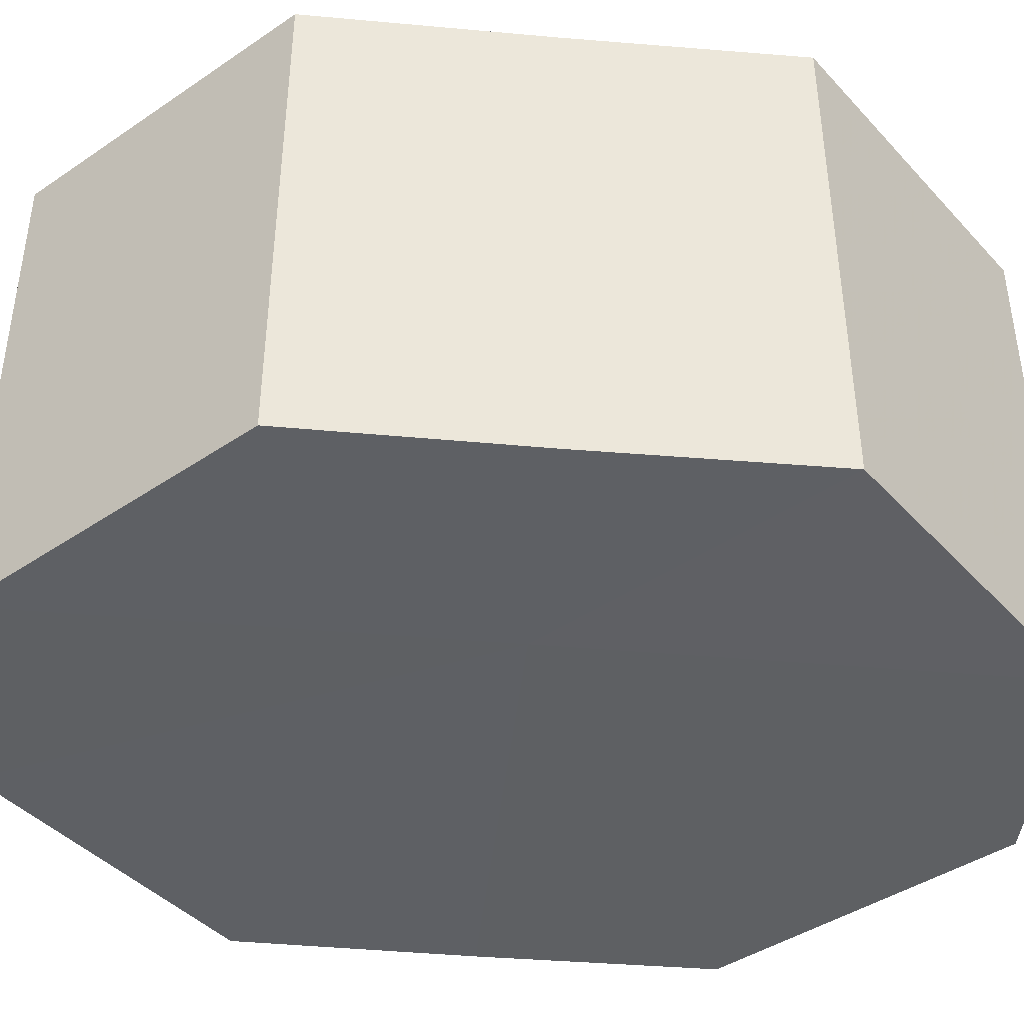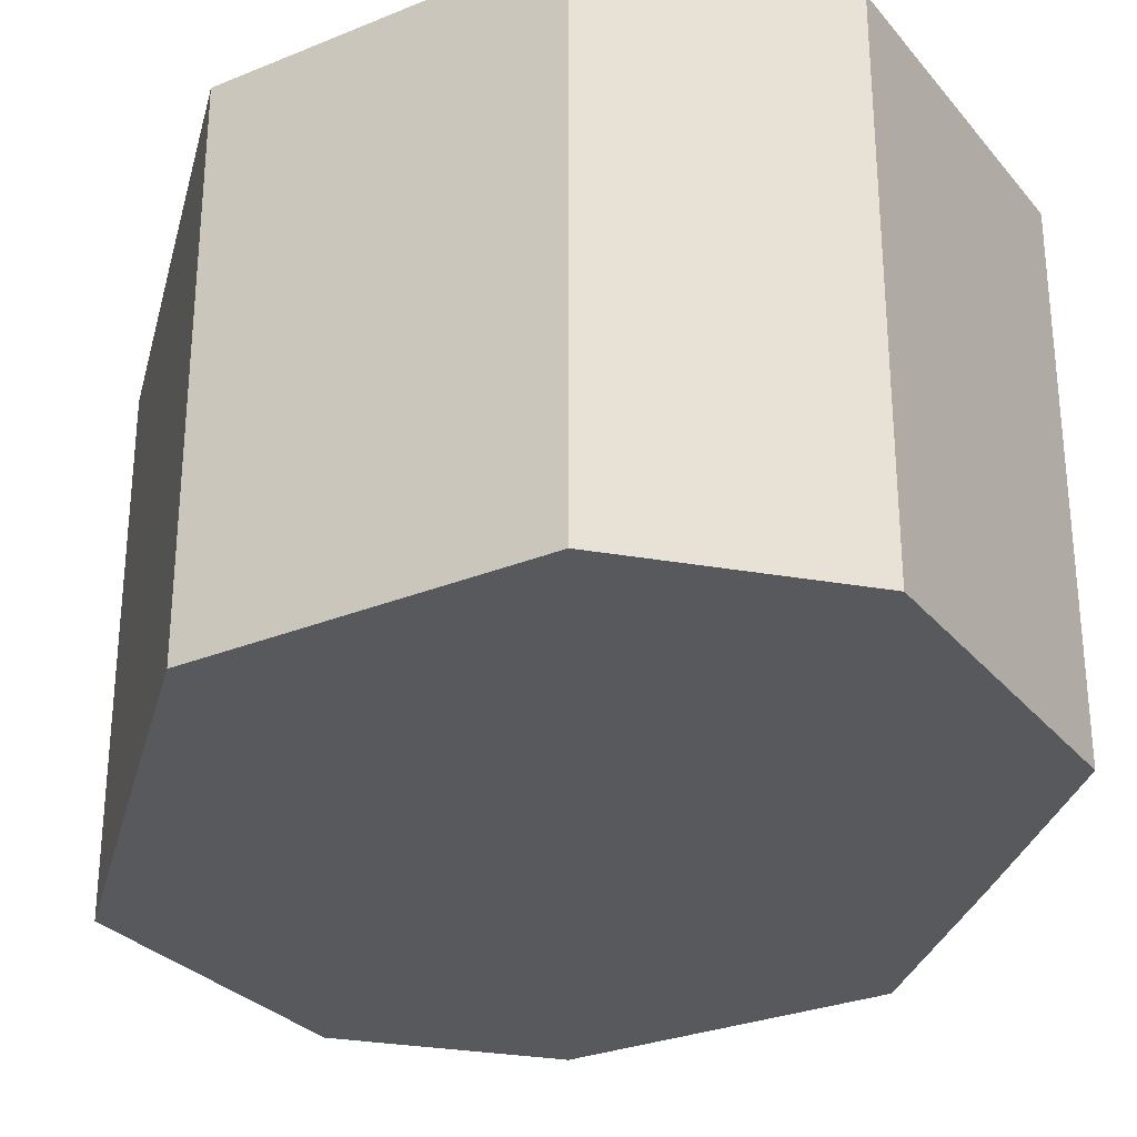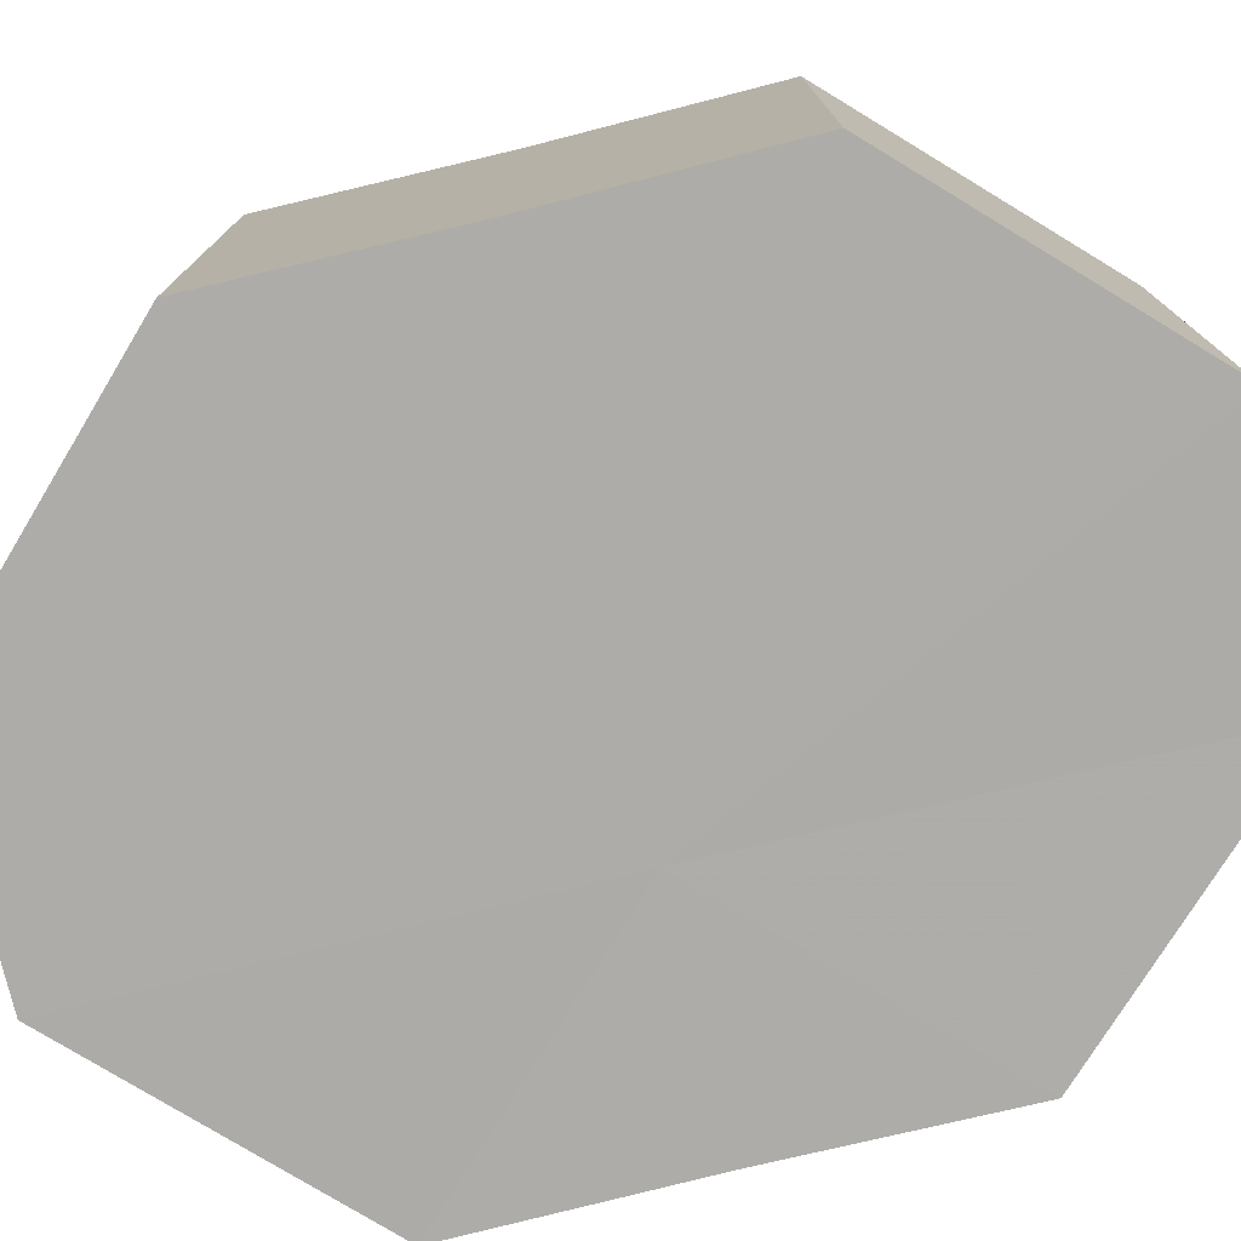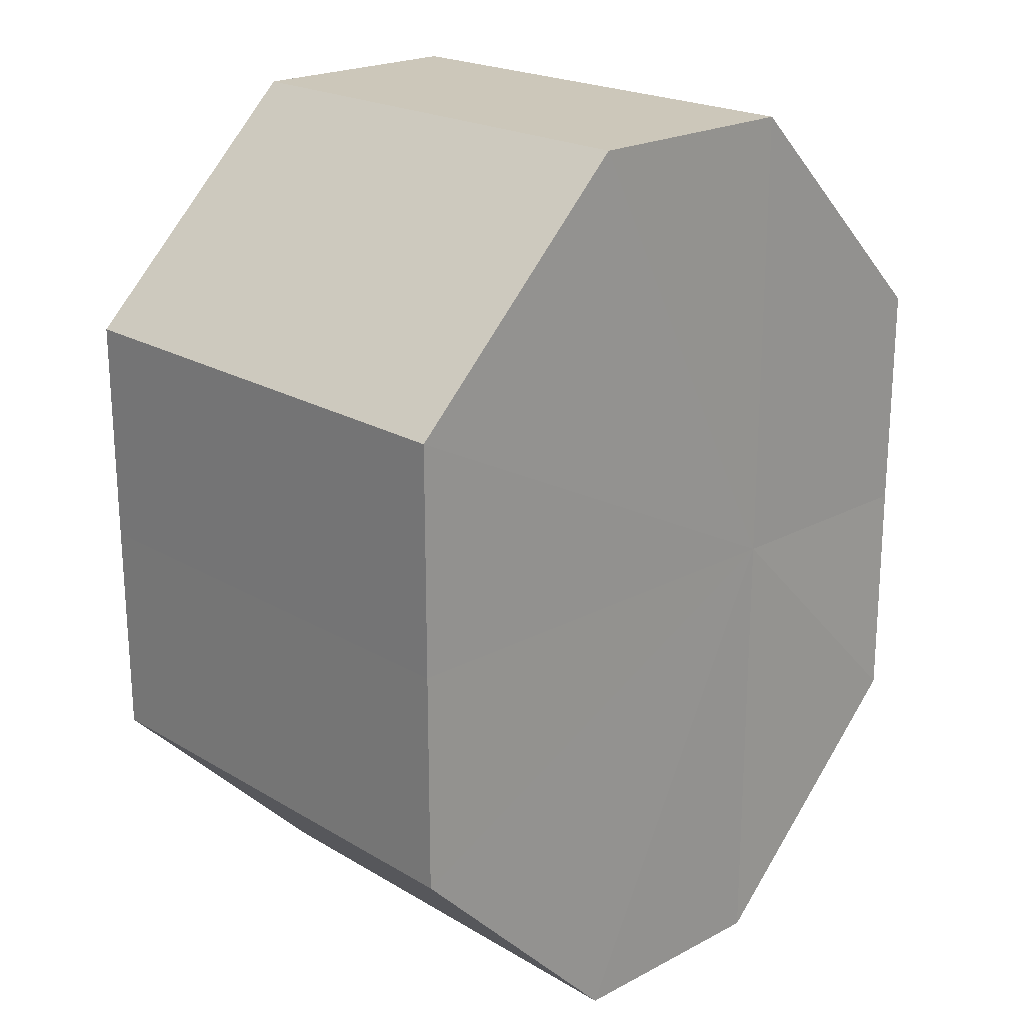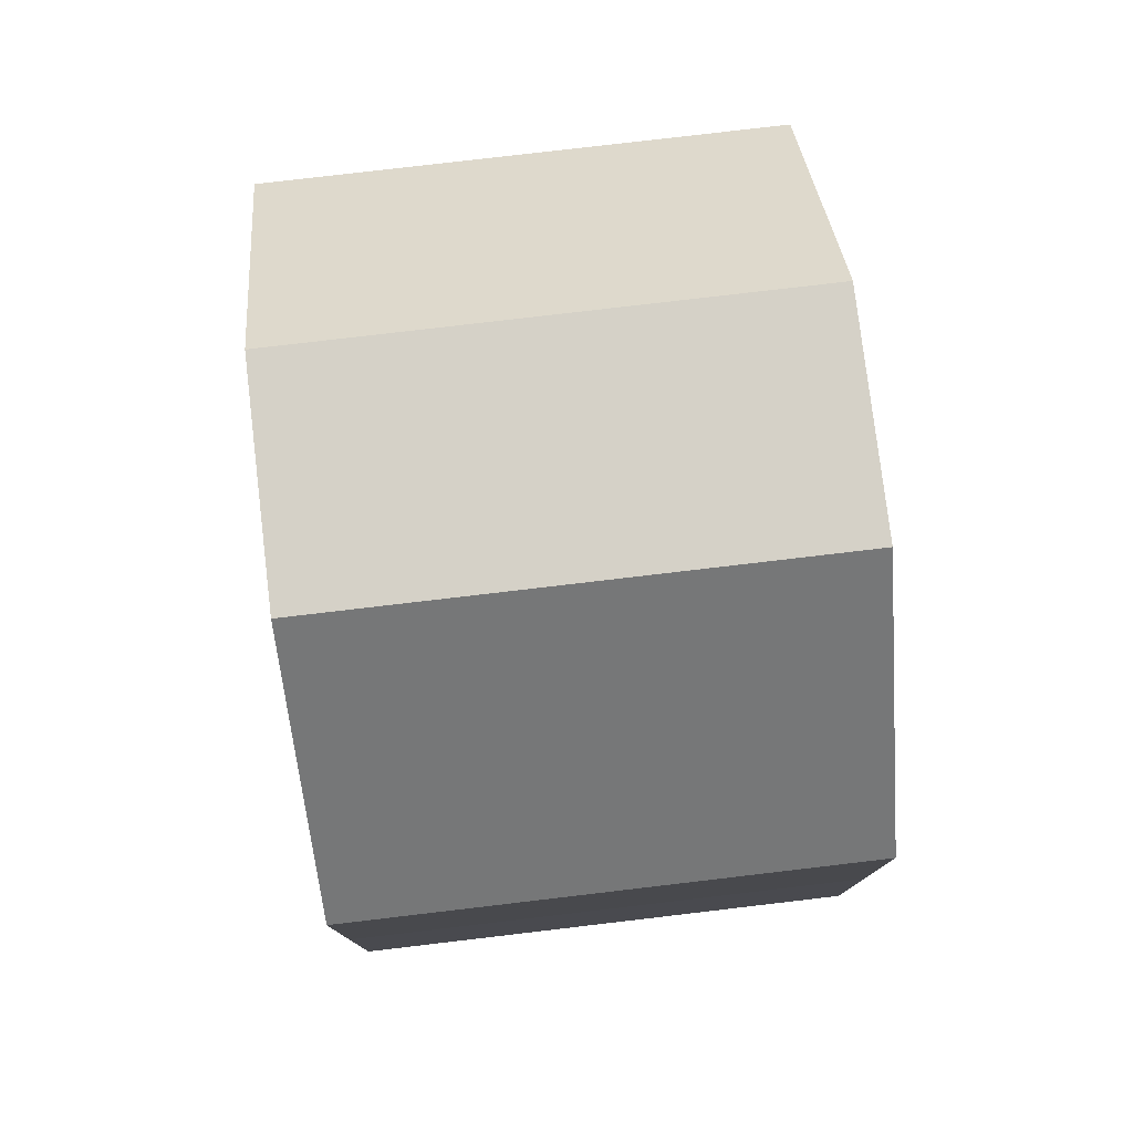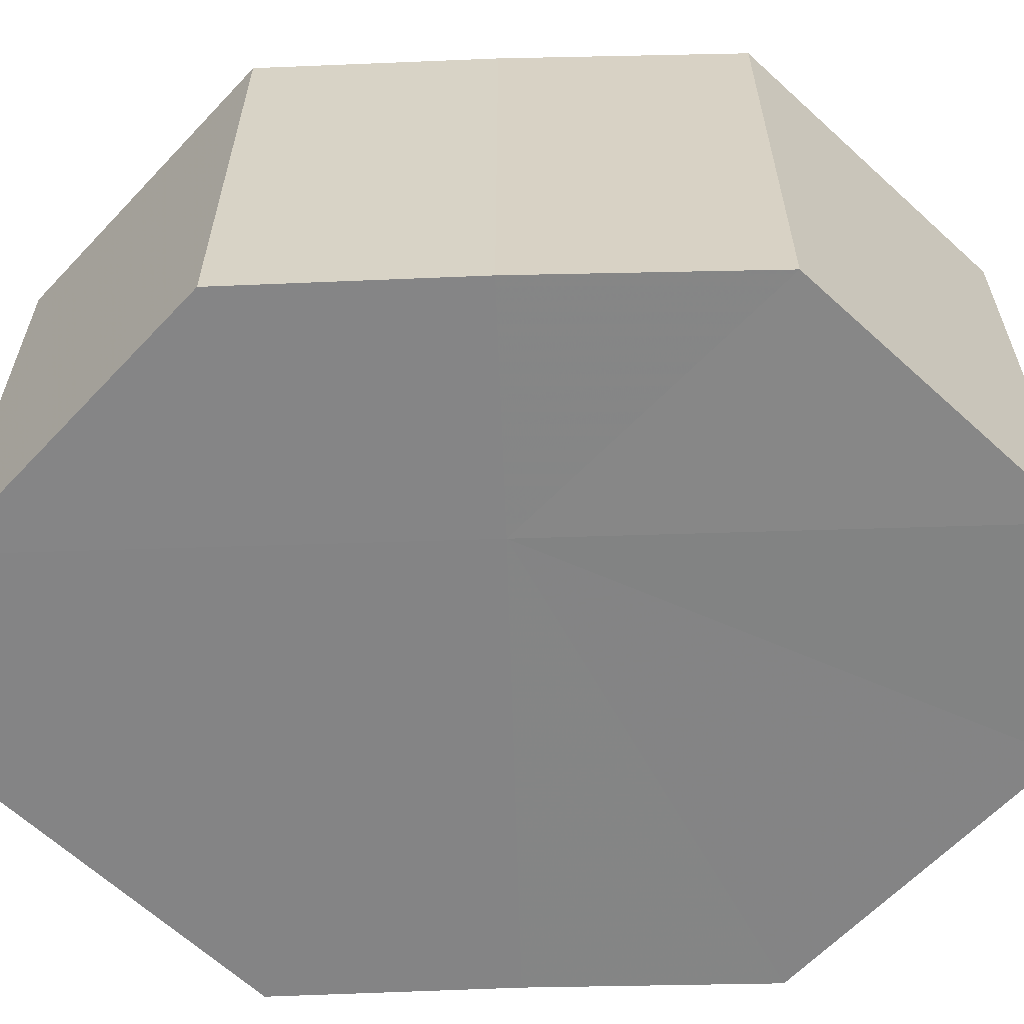
<metadata>
{"format":"obj","ext":"obj","renderer":"f3d","projection":"perspective","resolution":1024,"background":"white","views":[{"elev":-42.8,"azim":-95.9,"up":"+Z"},{"elev":-29.4,"azim":166.1,"up":"+Z"},{"elev":-76.8,"azim":103.6,"up":"+Z"},{"elev":21.1,"azim":136.7,"up":"+Y"},{"elev":78.4,"azim":-96.7,"up":"+Y"},{"elev":-61.6,"azim":-88.2,"up":"+Z"}]}
</metadata>
<code>
o 16056
v 2228 1862 7.395
v 2228 1862 7.395
v 2228 1862 7.417
v 2228 1862 7.395
v 2228 1862 7.417
v 2228 1862 7.395
v 2228 1862 7.417
v 2228 1862 7.395
v 2228 1862 7.417
v 2228 1862 7.395
v 2228 1862 7.417
v 2228 1862 7.395
v 2228 1862 7.417
v 2228 1862 7.395
v 2228 1862 7.417
v 2228 1862 7.395
v 2228 1862 7.417
v 2228 1862 7.395
v 2228 1862 7.417
v 2228 1862 7.417
v 2228 1862 7.417
v 2228 1862 7.395
v 2228 1862 7.417
v 2228 1862 7.395
v 2228 1862 7.417
v 2228 1862 7.417
v 2228 1862 7.395
v 2228 1862 7.417
v 2228 1862 7.395
v 2228 1862 7.395
v 2228 1862 7.417
v 2228 1862 7.417
v 2228 1862 7.395
v 2228 1862 7.417
v 2228 1862 7.395
v 2228 1862 7.395
v 2228 1862 7.417
v 2228 1862 7.417
v 2228 1862 7.395
v 2228 1862 7.395
v 2228 1862 7.395
v 2228 1862 7.395
v 2228 1862 7.395
v 2228 1862 7.395
v 2228 1862 7.395
v 2228 1862 7.395
v 2228 1862 7.395
v 2228 1862 7.395
v 2228 1862 7.395
v 2228 1862 7.395
v 2228 1862 7.395
v 2228 1862 7.417
v 2228 1862 7.417
v 2228 1862 7.417
v 2228 1862 7.417
v 2228 1862 7.417
v 2228 1862 7.417
v 2228 1862 7.417
v 2228 1862 7.417
v 2228 1862 7.417
v 2228 1862 7.417
v 2228 1862 7.417
f 1 2 3
f 2 4 5
f 6 1 7
f 4 8 9
f 10 6 11
f 8 12 13
f 14 10 15
f 12 16 17
f 18 14 19
f 16 18 20
f 21 22 23
f 23 24 25
f 26 27 21
f 28 29 26
f 25 30 31
f 32 33 28
f 34 35 32
f 31 36 37
f 38 39 34
f 37 40 38
f 41 42 43
f 41 44 42
f 41 43 45
f 41 46 44
f 41 45 47
f 41 48 46
f 41 47 49
f 41 50 48
f 41 49 51
f 41 51 50
f 52 53 54
f 52 55 53
f 52 54 56
f 52 57 55
f 52 56 58
f 52 59 57
f 52 58 60
f 52 61 59
f 52 60 62
f 52 62 61

</code>
